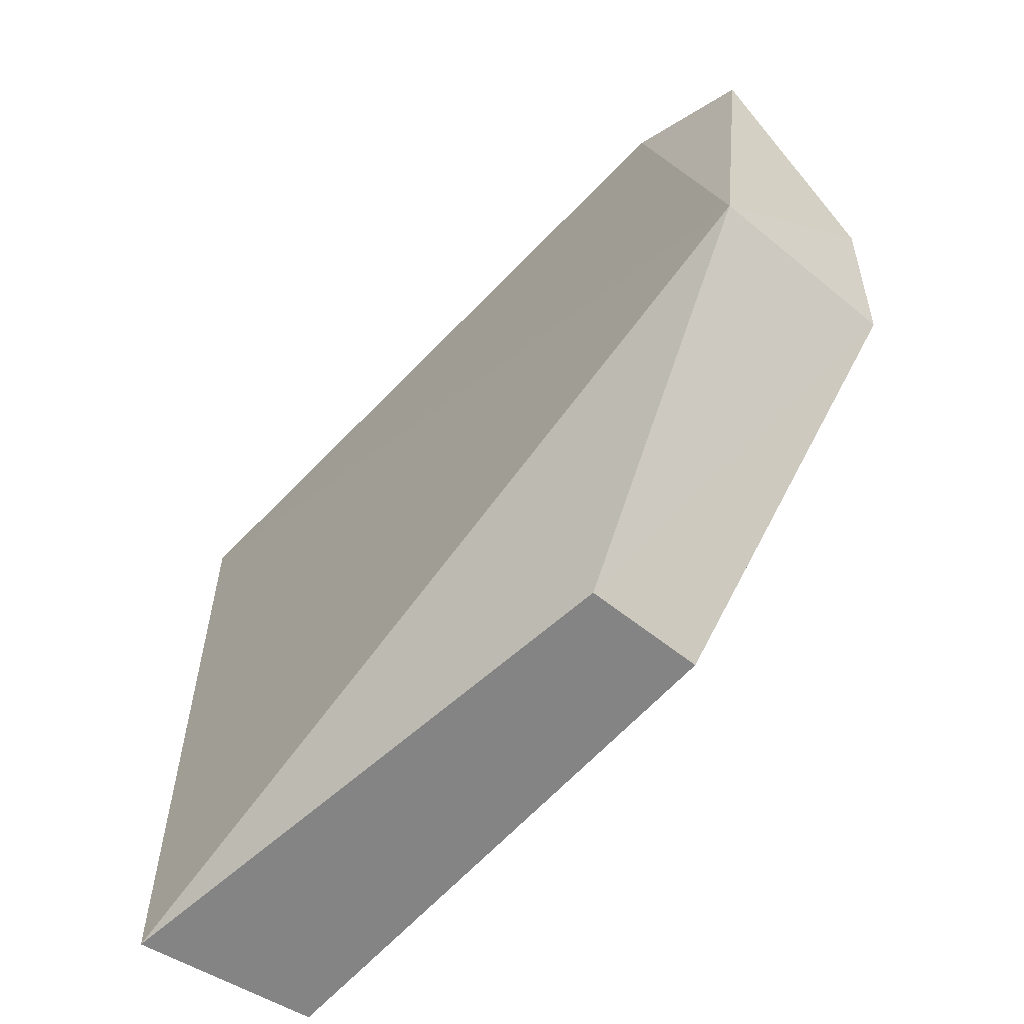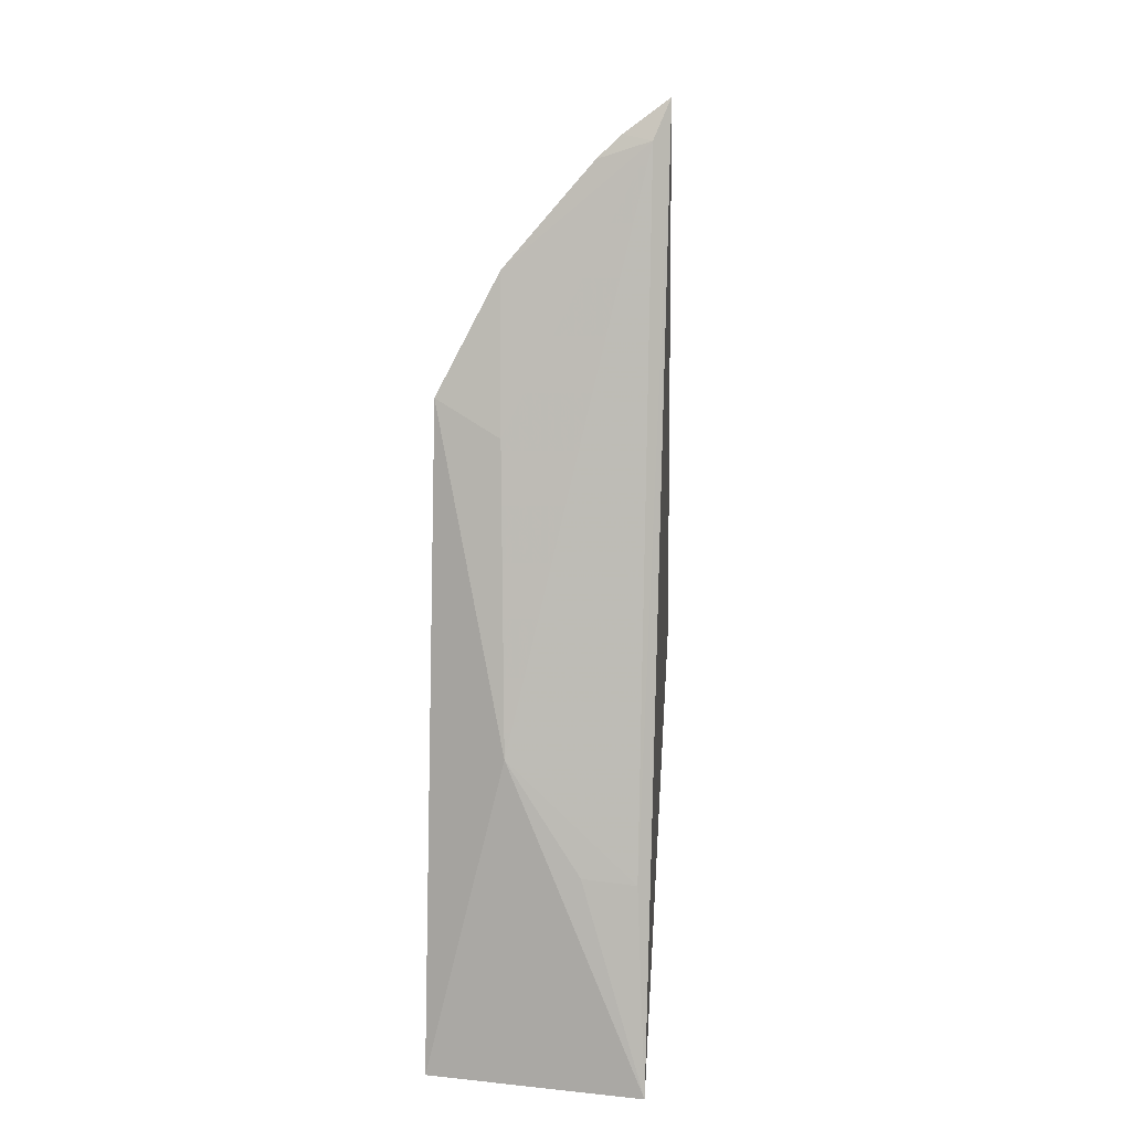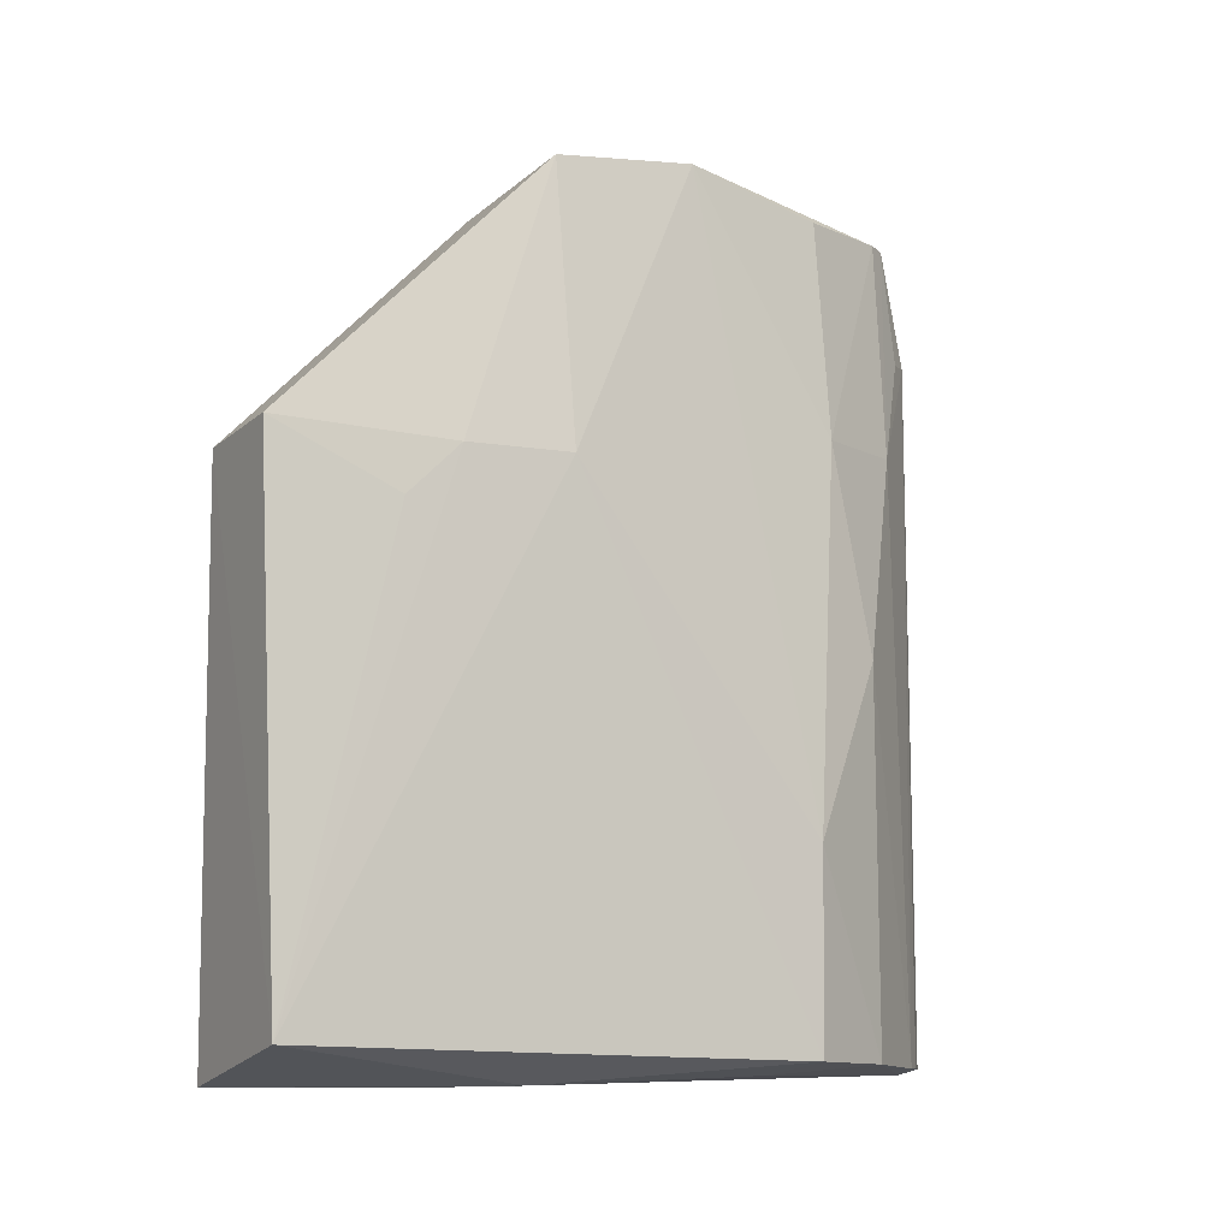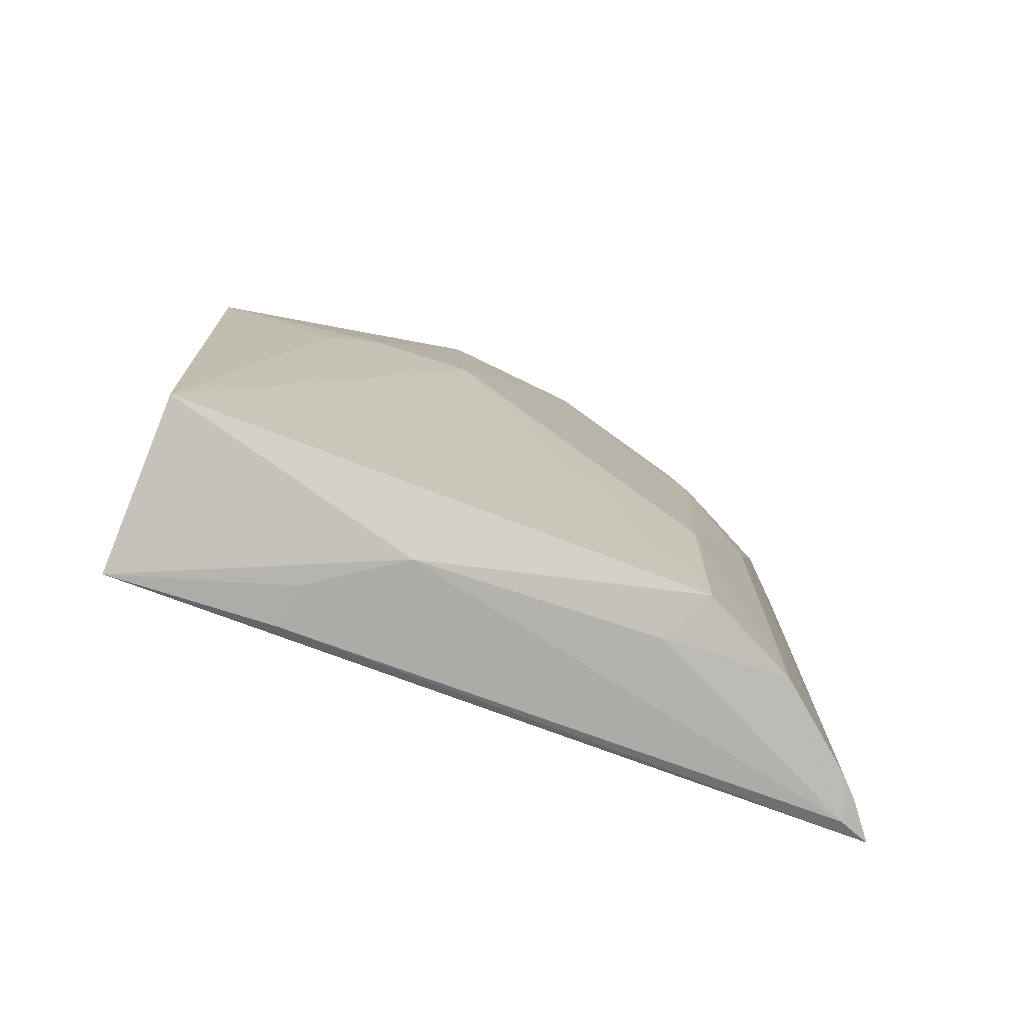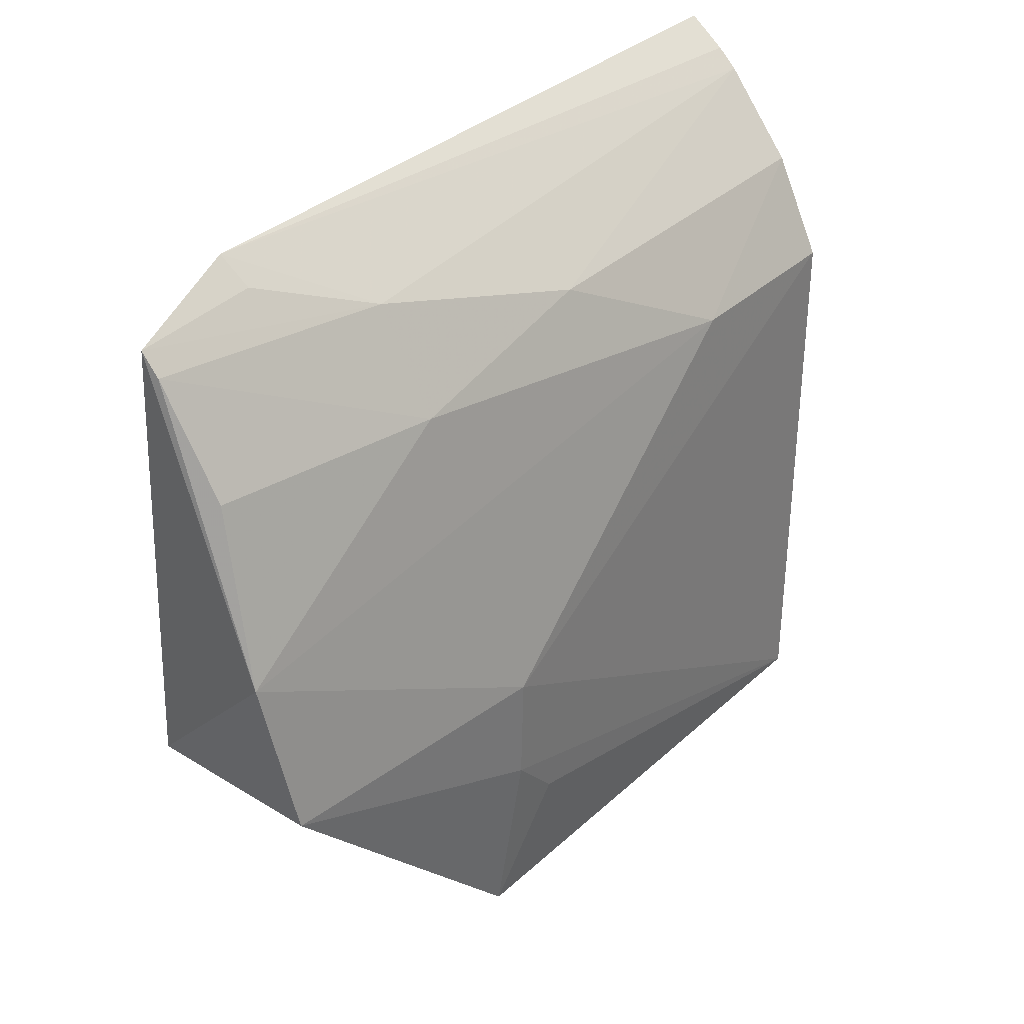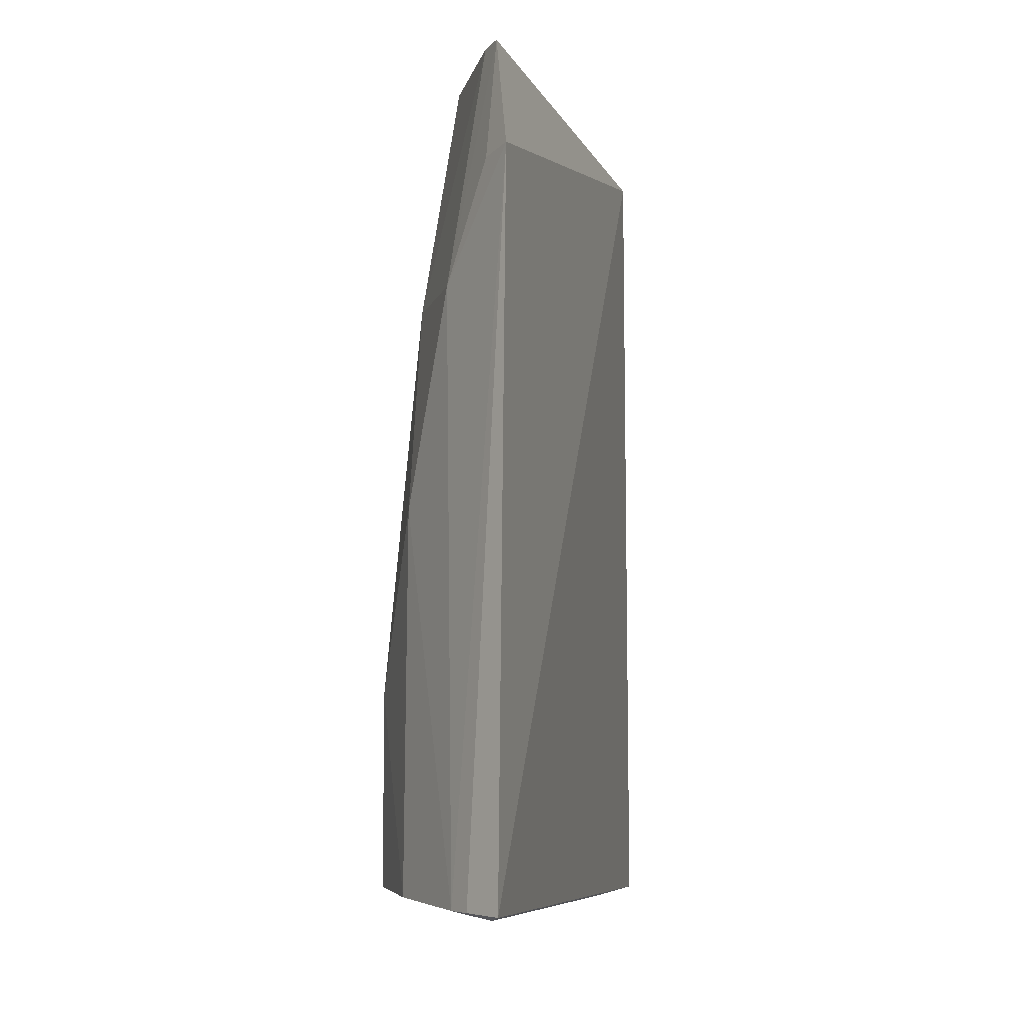
<metadata>
{"format":"obj","ext":"obj","renderer":"f3d","projection":"perspective","resolution":1024,"background":"white","views":[{"elev":-64.1,"azim":-44.3,"up":"+Y"},{"elev":4.9,"azim":-179.8,"up":"+Y"},{"elev":-8.1,"azim":62.6,"up":"+Z"},{"elev":-73.8,"azim":70.7,"up":"+Z"},{"elev":33.1,"azim":37.4,"up":"+Y"},{"elev":-8.3,"azim":-166.4,"up":"+Z"}]}
</metadata>
<code>
v 0.03301 0.1139 0.05818
v 0.04334 0.06569 0.03968
v 0.04403 0.1016 0.003454
v 0.03225 0.1163 0.002271
v 0.03344 0.06603 0.002272
v 0.04054 0.1078 0.02843
v 0.03024 0.08384 0.05689
v 0.04475 0.06647 0.005005
v 0.04053 0.08345 0.002289
v 0.04069 0.1079 0.003048
v 0.03177 0.1163 0.0504
v 0.04086 0.09456 0.05921
v 0.03568 0.06531 0.03904
v 0.04488 0.08441 0.03892
v 0.03317 0.1142 0.001967
v 0.04401 0.1017 0.01658
v 0.04068 0.09954 0.002539
v 0.03694 0.1115 0.04255
v 0.04237 0.08424 0.05779
v 0.04457 0.07379 0.03554
v 0.03383 0.07709 0.002
v 0.03597 0.1133 0.002497
v 0.04054 0.1049 0.04253
v 0.03351 0.1146 0.05007
v 0.0447 0.0773 0.03892
v 0.03669 0.07743 0.002134
v 0.03467 0.1145 0.002438
v 0.03411 0.1125 0.05815
v 0.0378 0.1054 0.05778
f 7 4 5
f 9 8 5
f 9 3 8
f 11 7 1
f 11 4 7
f 12 1 7
f 13 7 5
f 13 8 2
f 13 5 8
f 14 8 3
f 16 10 6
f 16 3 10
f 16 14 3
f 16 12 14
f 17 10 3
f 17 3 9
f 17 15 10
f 17 9 15
f 19 12 7
f 19 14 12
f 19 13 2
f 19 7 13
f 20 2 8
f 21 15 9
f 21 5 4
f 21 4 15
f 22 10 15
f 22 11 18
f 22 18 6
f 22 6 10
f 23 16 6
f 23 12 16
f 23 6 18
f 24 18 11
f 24 11 1
f 24 1 18
f 25 20 8
f 25 8 14
f 25 14 19
f 25 19 2
f 25 2 20
f 26 21 9
f 26 9 5
f 26 5 21
f 27 22 15
f 27 15 4
f 27 4 11
f 27 11 22
f 28 23 18
f 28 18 1
f 28 1 12
f 29 28 12
f 29 12 23
f 29 23 28

</code>
